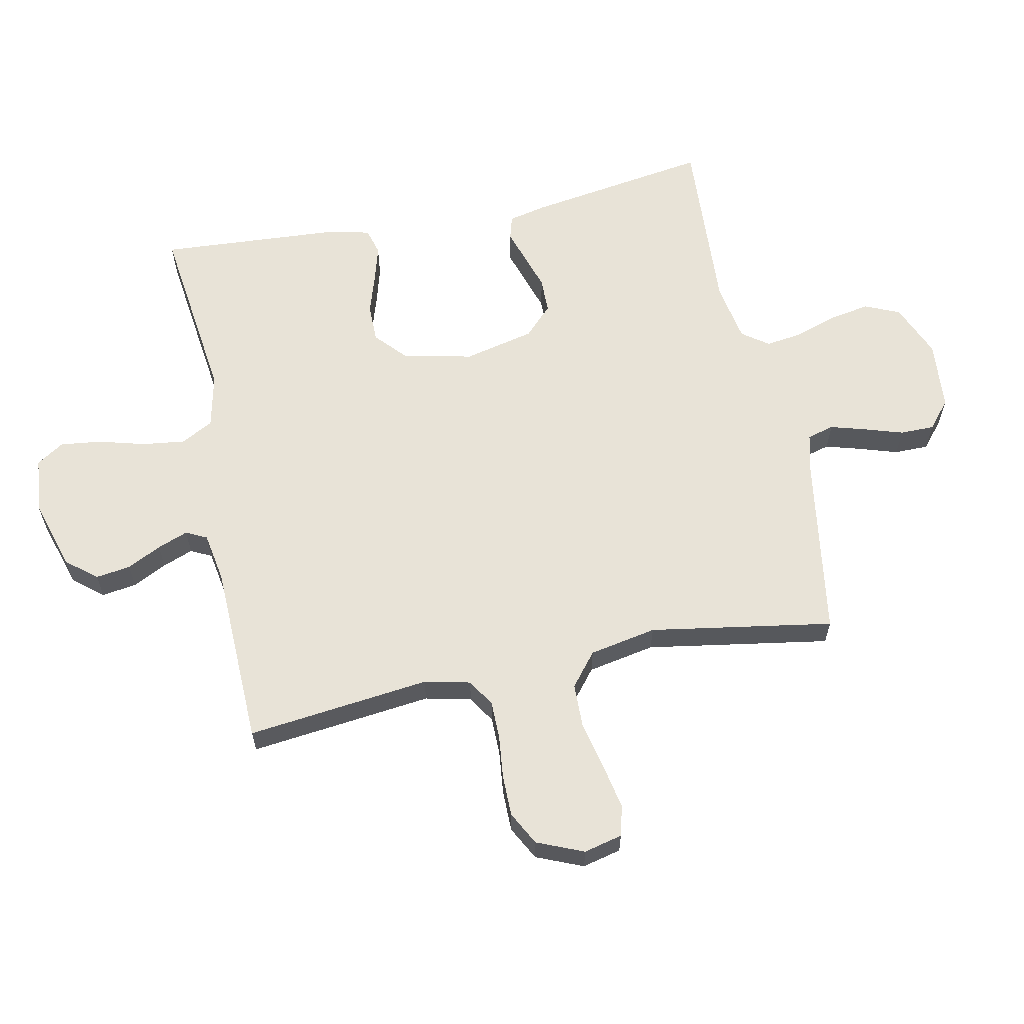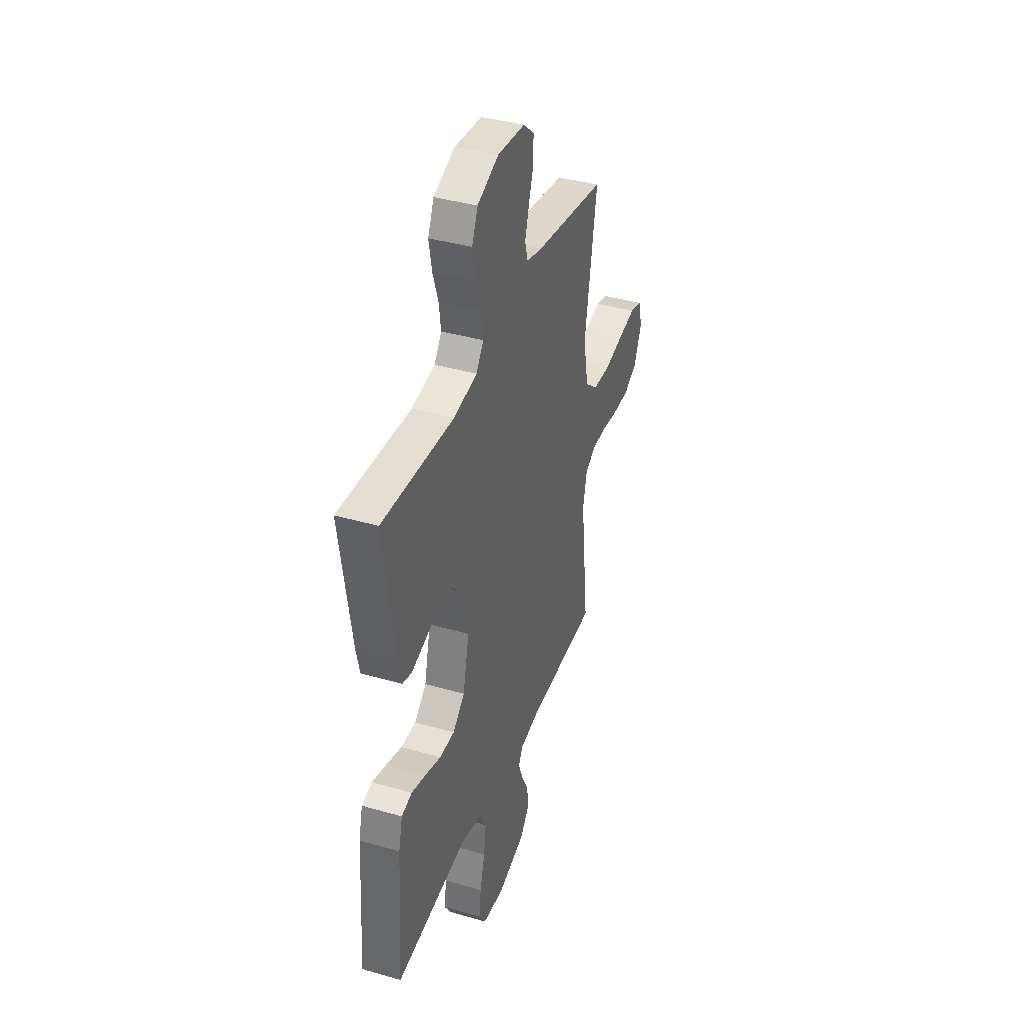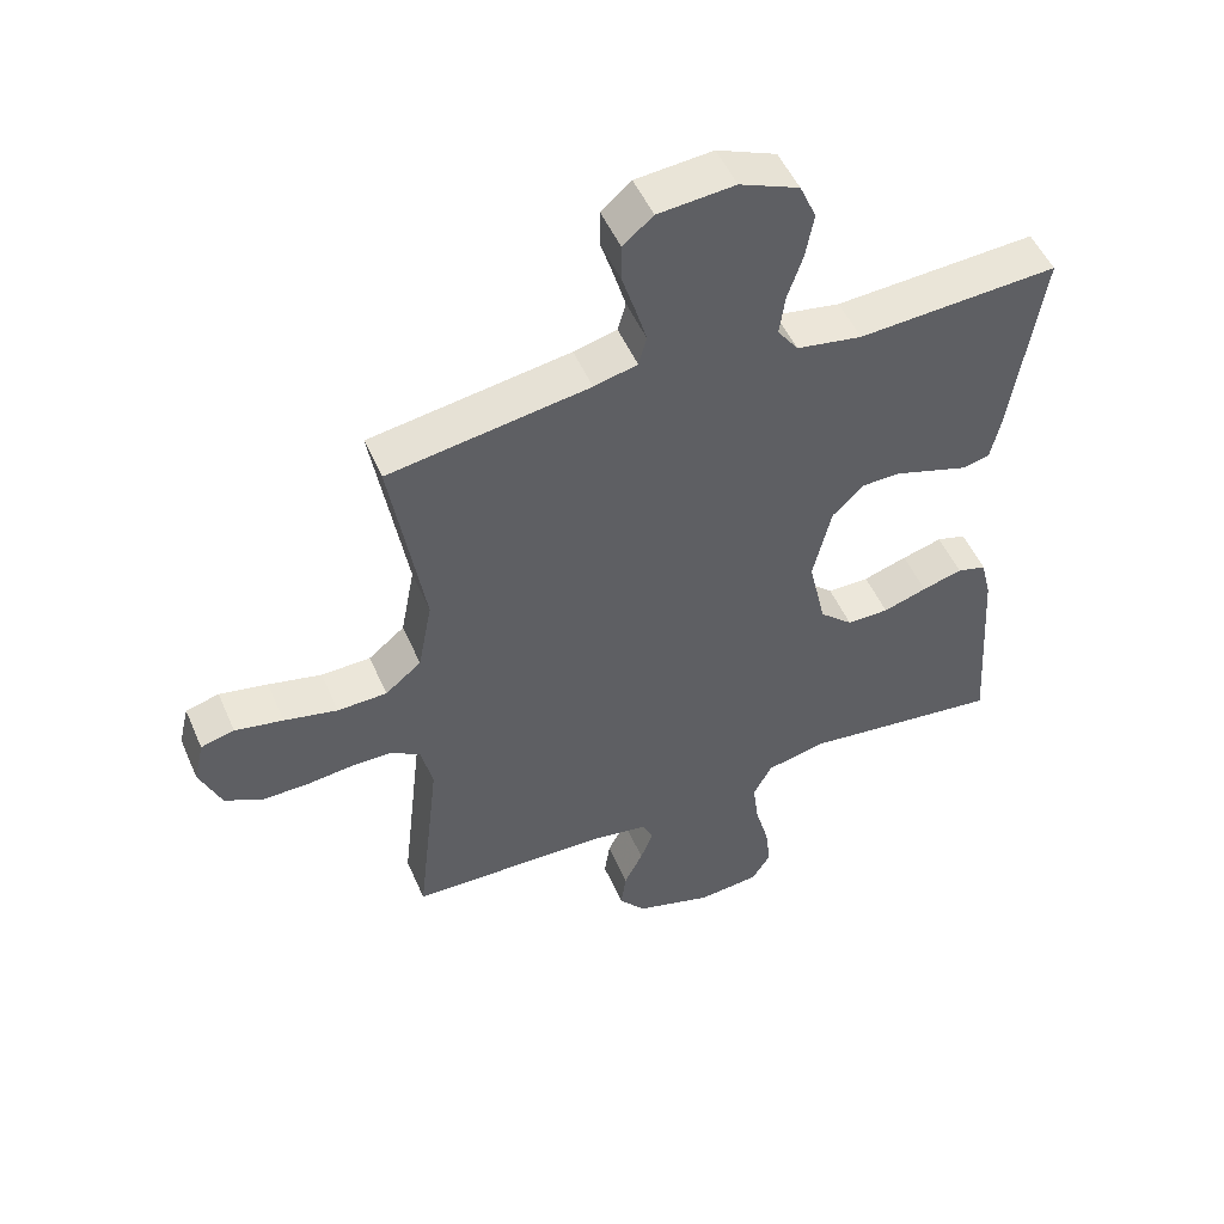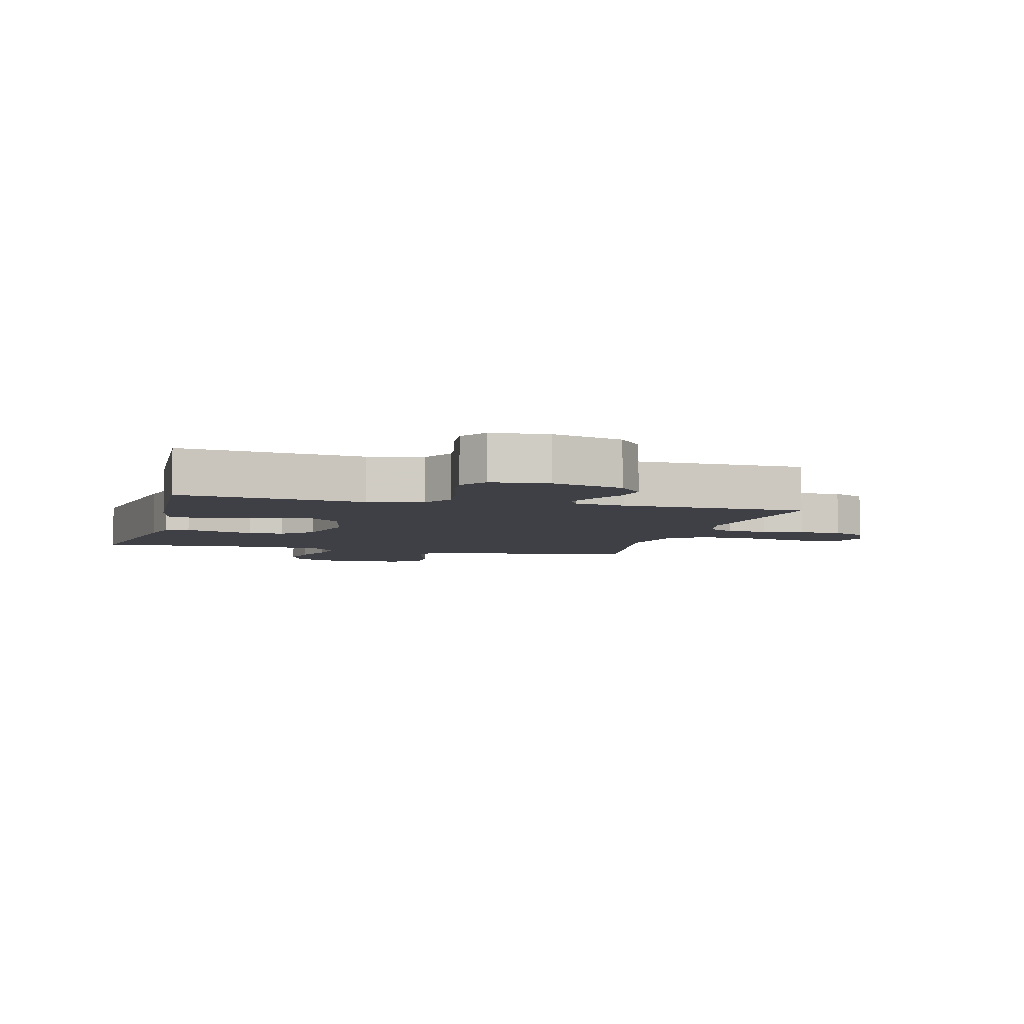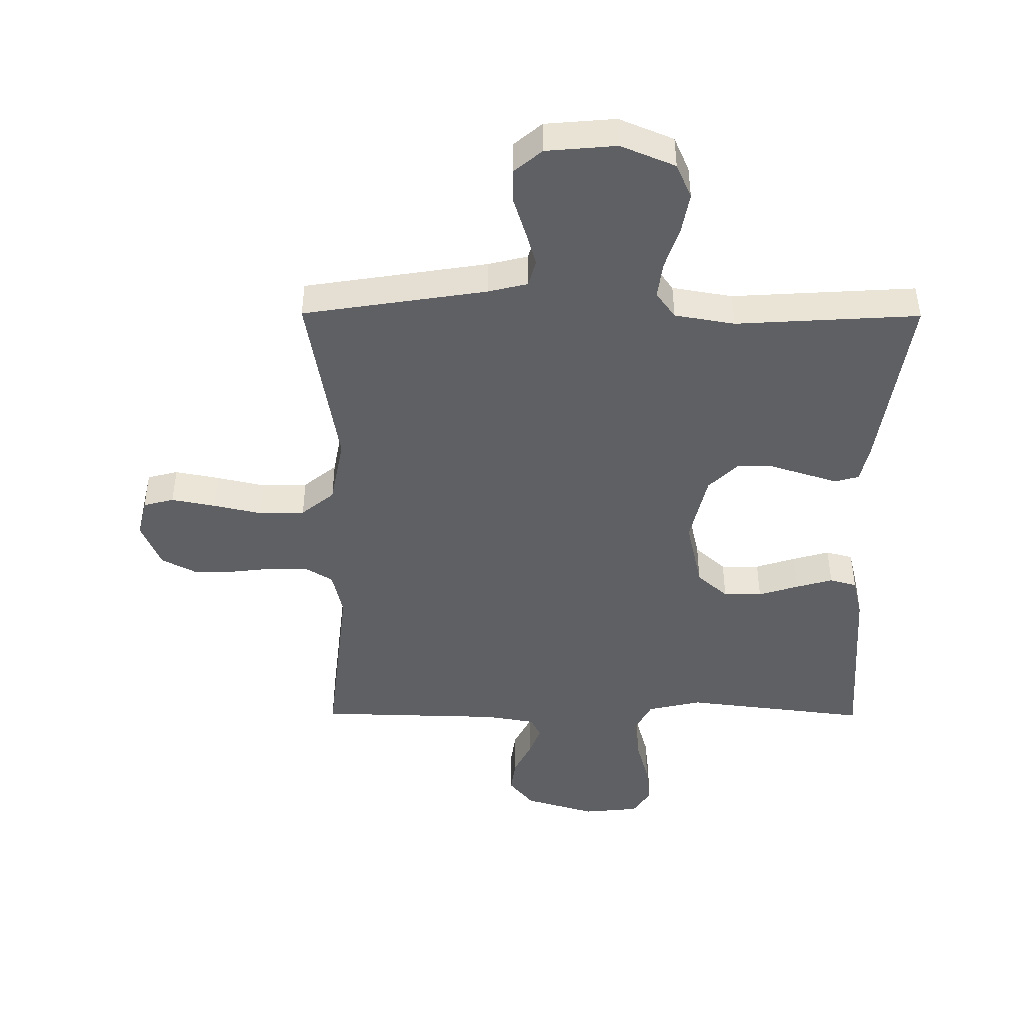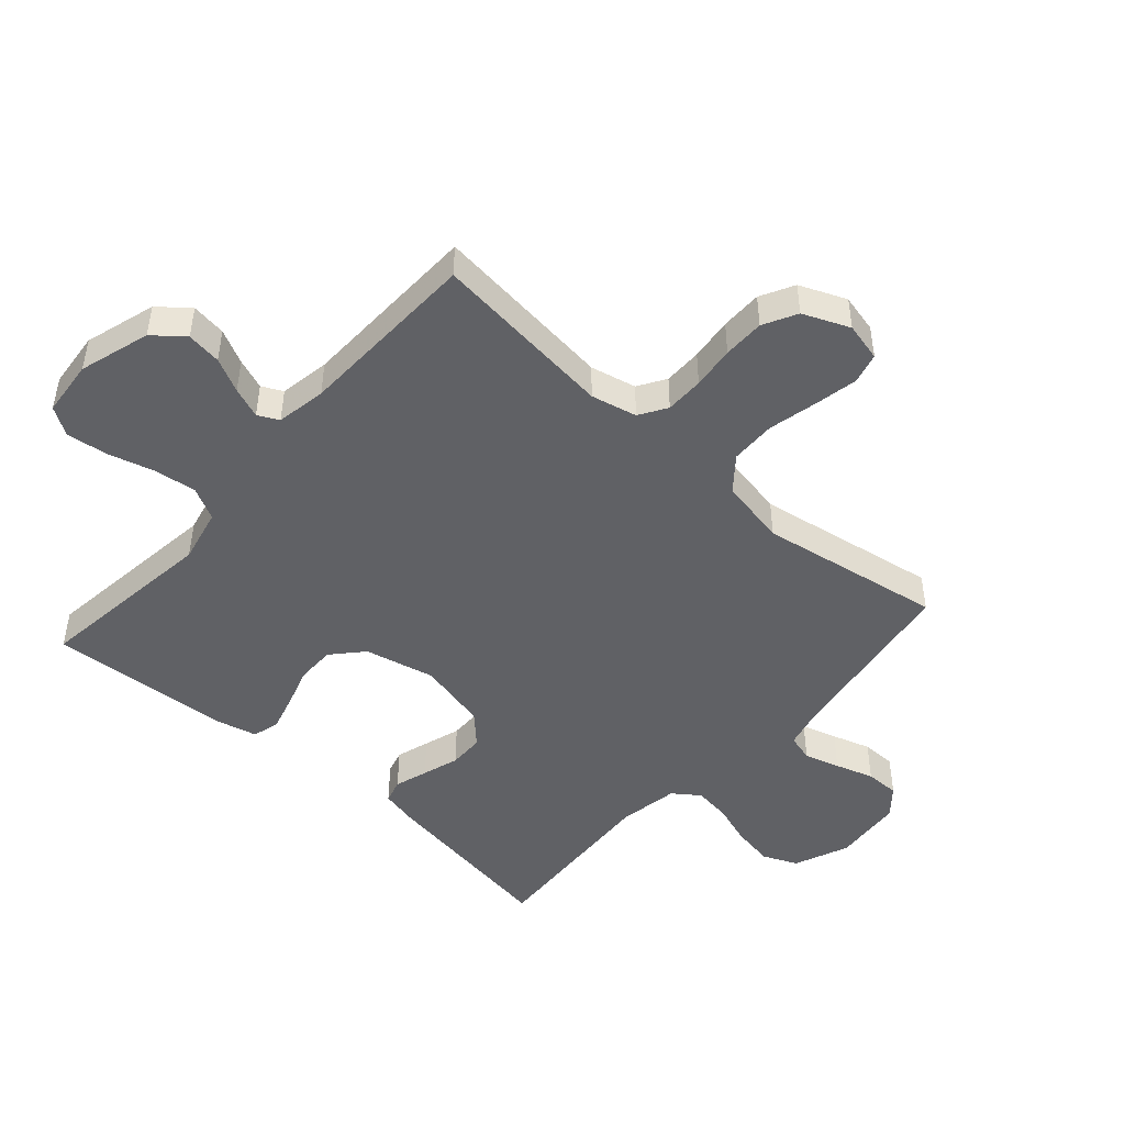
<metadata>
{"format":"obj","ext":"obj","renderer":"f3d","projection":"perspective","resolution":1024,"background":"white","views":[{"elev":61.6,"azim":-101.7,"up":"+Y"},{"elev":39.0,"azim":109.8,"up":"+Z"},{"elev":50.9,"azim":-23.1,"up":"+Z"},{"elev":-5.2,"azim":165.2,"up":"+Y"},{"elev":-45.1,"azim":-0.3,"up":"+Y"},{"elev":-47.3,"azim":-131.6,"up":"+Y"}]}
</metadata>
<code>
v -0.5 0.07 -0.5
v -0.466 0.07 -0.2
v -0.483 0.07 -0.125
v -0.528 0.07 -0.097
v -0.591 0.07 -0.097
v -0.661 0.07 -0.105
v -0.729 0.07 -0.105
v -0.784 0.07 -0.076
v -0.816 0.07 0
v -0.801 0.07 0.063
v -0.751 0.07 0.076
v -0.679 0.07 0.062
v -0.599 0.07 0.044
v -0.525 0.07 0.046
v -0.471 0.07 0.09
v -0.45 0.07 0.2
v -0.5 0.07 0.5
v -0.2 0.07 0.547
v -0.135 0.07 0.563
v -0.123 0.07 0.607
v -0.14 0.07 0.665
v -0.16 0.07 0.728
v -0.16 0.07 0.784
v -0.115 0.07 0.822
v 0 0.07 0.832
v 0.089 0.07 0.795
v 0.114 0.07 0.738
v 0.102 0.07 0.671
v 0.079 0.07 0.602
v 0.071 0.07 0.542
v 0.102 0.07 0.499
v 0.2 0.07 0.482
v 0.5 0.07 0.5
v 0.454 0.07 0.2
v 0.44 0.07 0.138
v 0.401 0.07 0.127
v 0.347 0.07 0.144
v 0.287 0.07 0.163
v 0.229 0.07 0.162
v 0.182 0.07 0.116
v 0.155 0.07 0
v 0.181 0.07 -0.115
v 0.231 0.07 -0.16
v 0.294 0.07 -0.16
v 0.36 0.07 -0.139
v 0.42 0.07 -0.122
v 0.464 0.07 -0.134
v 0.48 0.07 -0.2
v 0.5 0.07 -0.5
v 0.2 0.07 -0.463
v 0.111 0.07 -0.483
v 0.083 0.07 -0.536
v 0.092 0.07 -0.606
v 0.113 0.07 -0.682
v 0.121 0.07 -0.749
v 0.092 0.07 -0.794
v 0 0.07 -0.803
v -0.116 0.07 -0.768
v -0.156 0.07 -0.719
v -0.148 0.07 -0.662
v -0.12 0.07 -0.606
v -0.101 0.07 -0.556
v -0.118 0.07 -0.522
v -0.2 0.07 -0.508
v -0.5 0 -0.5
v -0.466 0 -0.2
v -0.483 0 -0.125
v -0.528 0 -0.097
v -0.591 0 -0.097
v -0.661 0 -0.105
v -0.729 0 -0.105
v -0.784 0 -0.076
v -0.816 0 0
v -0.801 0 0.063
v -0.751 0 0.076
v -0.679 0 0.062
v -0.599 0 0.044
v -0.525 0 0.046
v -0.471 0 0.09
v -0.45 0 0.2
v -0.5 0 0.5
v -0.2 0 0.547
v -0.135 0 0.563
v -0.123 0 0.607
v -0.14 0 0.665
v -0.16 0 0.728
v -0.16 0 0.784
v -0.115 0 0.822
v 0 0 0.832
v 0.089 0 0.795
v 0.114 0 0.738
v 0.102 0 0.671
v 0.079 0 0.602
v 0.071 0 0.542
v 0.102 0 0.499
v 0.2 0 0.482
v 0.5 0 0.5
v 0.454 0 0.2
v 0.44 0 0.138
v 0.401 0 0.127
v 0.347 0 0.144
v 0.287 0 0.163
v 0.229 0 0.162
v 0.182 0 0.116
v 0.155 0 0
v 0.181 0 -0.115
v 0.231 0 -0.16
v 0.294 0 -0.16
v 0.36 0 -0.139
v 0.42 0 -0.122
v 0.464 0 -0.134
v 0.48 0 -0.2
v 0.5 0 -0.5
v 0.2 0 -0.463
v 0.111 0 -0.483
v 0.083 0 -0.536
v 0.092 0 -0.606
v 0.113 0 -0.682
v 0.121 0 -0.749
v 0.092 0 -0.794
v 0 0 -0.803
v -0.116 0 -0.768
v -0.156 0 -0.719
v -0.148 0 -0.662
v -0.12 0 -0.606
v -0.101 0 -0.556
v -0.118 0 -0.522
v -0.2 0 -0.508
f 59 60 61
f 58 59 61
f 57 58 61
f 56 57 61
f 55 56 61
f 54 55 61
f 53 54 61
f 52 53 61 62
f 51 52 62 63
f 48 49 50
f 47 48 50
f 46 47 50
f 45 46 50
f 44 45 50
f 51 63 64
f 50 51 64
f 44 50 64
f 43 44 64
f 36 37 38
f 35 36 38
f 34 35 38
f 33 34 38
f 32 33 38
f 31 32 38 39
f 30 31 39 40
f 27 28 29
f 26 27 29
f 25 26 29
f 24 25 29
f 23 24 29
f 22 23 29
f 21 22 29
f 20 21 29 30
f 30 40 41
f 20 30 41
f 19 20 41
f 16 17 18
f 19 41 42
f 18 19 42
f 16 18 42
f 15 16 42
f 11 12 13
f 10 11 13
f 9 10 13
f 8 9 13
f 7 8 13
f 6 7 13
f 5 6 13
f 4 5 13 14
f 64 1 2
f 43 64 2
f 42 43 2
f 14 15 42
f 4 14 42
f 3 4 42
f 2 3 42
f 125 124 123
f 125 123 122
f 125 122 121
f 125 121 120
f 125 120 119
f 125 119 118
f 125 118 117
f 126 125 117 116
f 127 126 116 115
f 114 113 112
f 114 112 111
f 114 111 110
f 114 110 109
f 114 109 108
f 128 127 115
f 128 115 114
f 128 114 108
f 128 108 107
f 102 101 100
f 102 100 99
f 102 99 98
f 102 98 97
f 102 97 96
f 103 102 96 95
f 104 103 95 94
f 93 92 91
f 93 91 90
f 93 90 89
f 93 89 88
f 93 88 87
f 93 87 86
f 93 86 85
f 94 93 85 84
f 105 104 94
f 105 94 84
f 105 84 83
f 82 81 80
f 106 105 83
f 106 83 82
f 106 82 80
f 106 80 79
f 77 76 75
f 77 75 74
f 77 74 73
f 77 73 72
f 77 72 71
f 77 71 70
f 77 70 69
f 78 77 69 68
f 66 65 128
f 66 128 107
f 66 107 106
f 106 79 78
f 106 78 68
f 106 68 67
f 106 67 66
f 1 65 66 2
f 2 66 67 3
f 3 67 68 4
f 4 68 69 5
f 5 69 70 6
f 6 70 71 7
f 7 71 72 8
f 8 72 73 9
f 9 73 74 10
f 10 74 75 11
f 11 75 76 12
f 12 76 77 13
f 13 77 78 14
f 14 78 79 15
f 15 79 80 16
f 16 80 81 17
f 17 81 82 18
f 18 82 83 19
f 19 83 84 20
f 20 84 85 21
f 21 85 86 22
f 22 86 87 23
f 23 87 88 24
f 24 88 89 25
f 25 89 90 26
f 26 90 91 27
f 27 91 92 28
f 28 92 93 29
f 29 93 94 30
f 30 94 95 31
f 31 95 96 32
f 32 96 97 33
f 33 97 98 34
f 34 98 99 35
f 35 99 100 36
f 36 100 101 37
f 37 101 102 38
f 38 102 103 39
f 39 103 104 40
f 40 104 105 41
f 41 105 106 42
f 42 106 107 43
f 43 107 108 44
f 44 108 109 45
f 45 109 110 46
f 46 110 111 47
f 47 111 112 48
f 48 112 113 49
f 49 113 114 50
f 50 114 115 51
f 51 115 116 52
f 52 116 117 53
f 53 117 118 54
f 54 118 119 55
f 55 119 120 56
f 56 120 121 57
f 57 121 122 58
f 58 122 123 59
f 59 123 124 60
f 60 124 125 61
f 61 125 126 62
f 62 126 127 63
f 63 127 128 64
f 64 128 65 1

</code>
